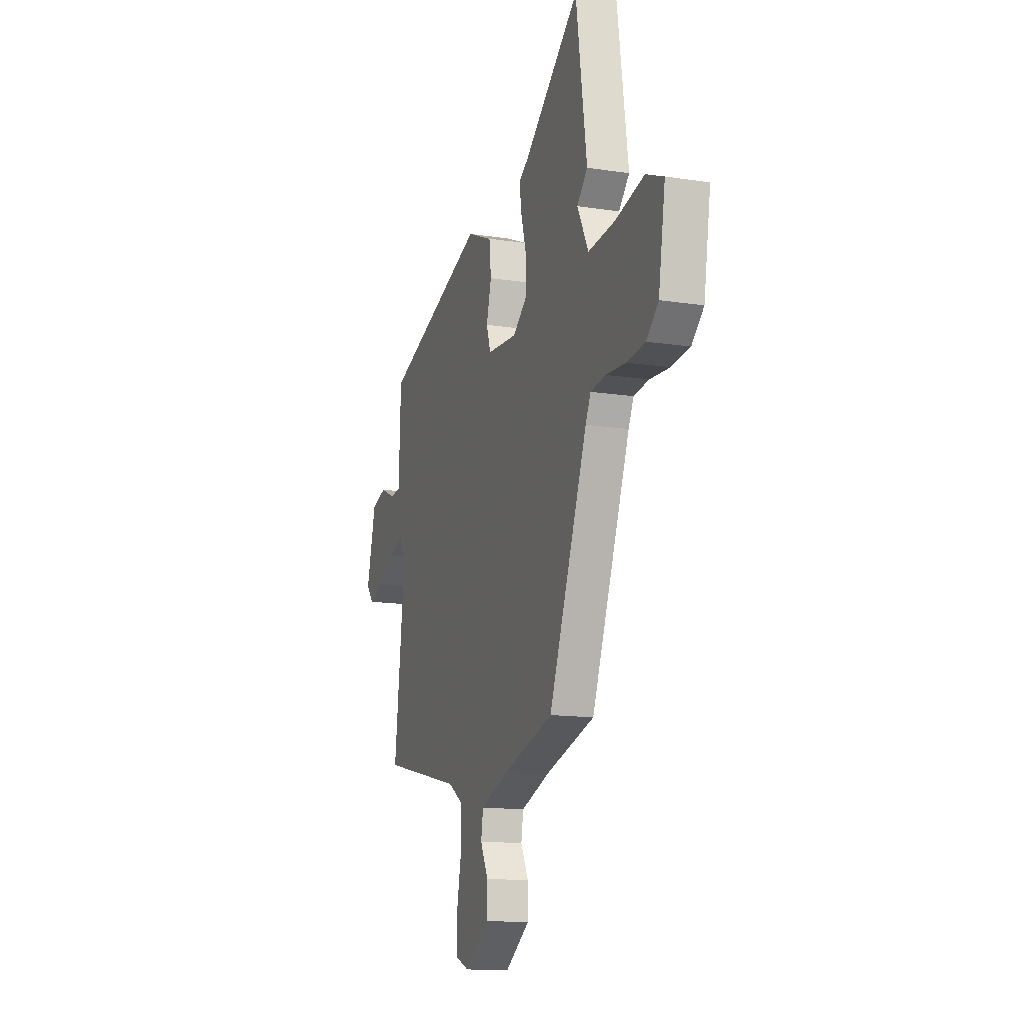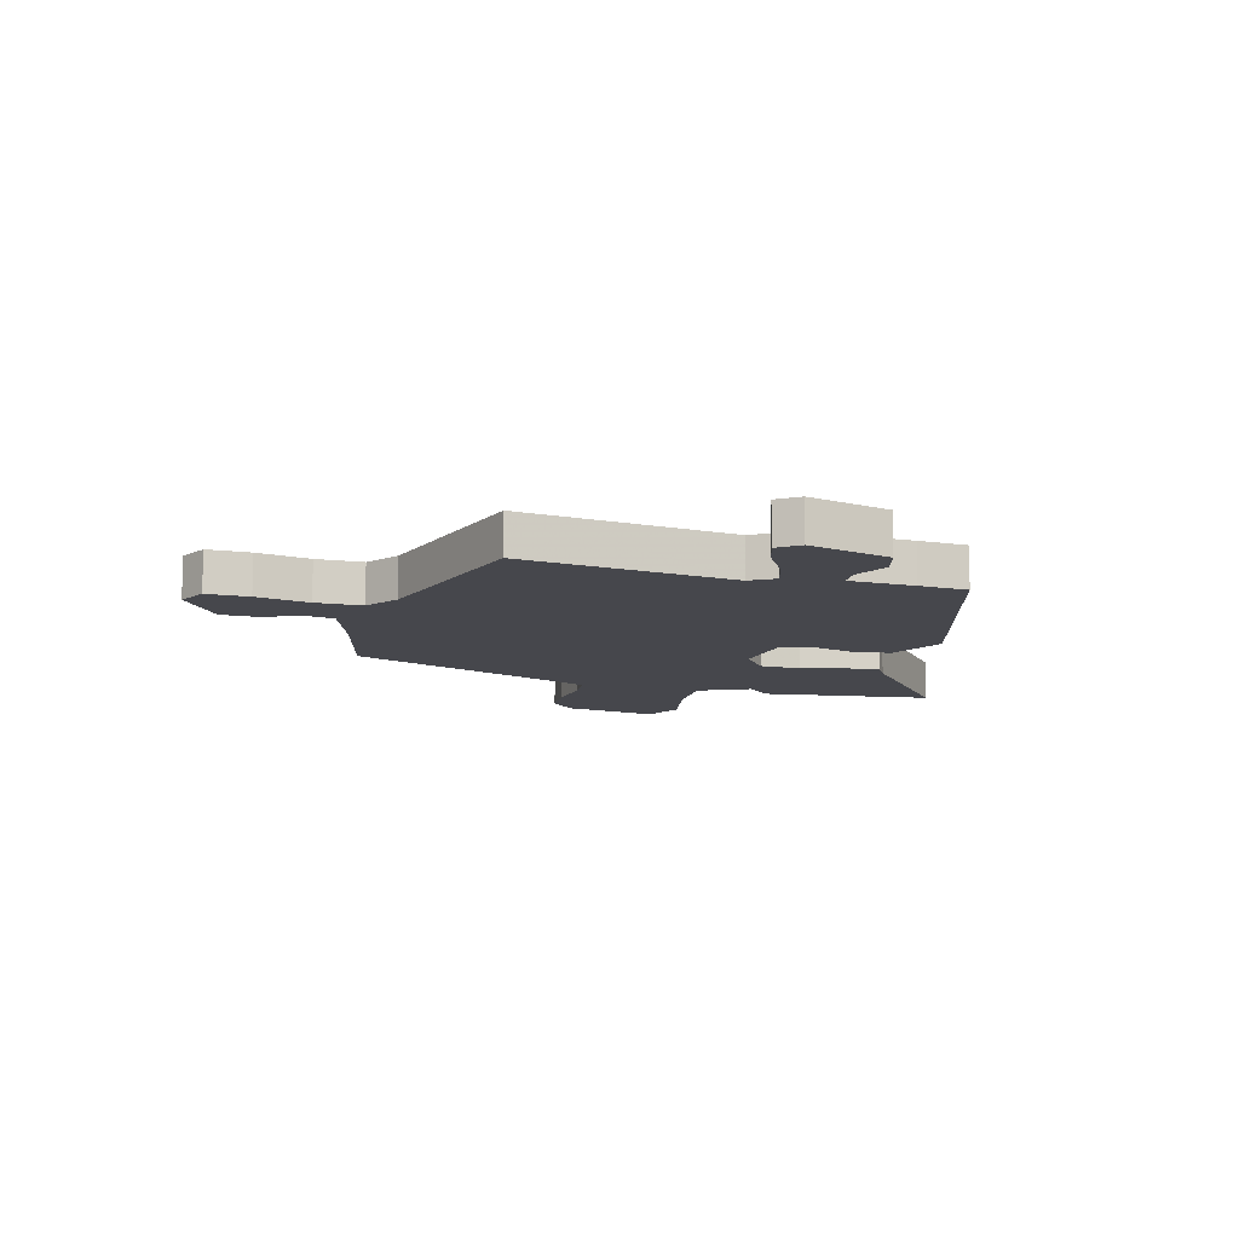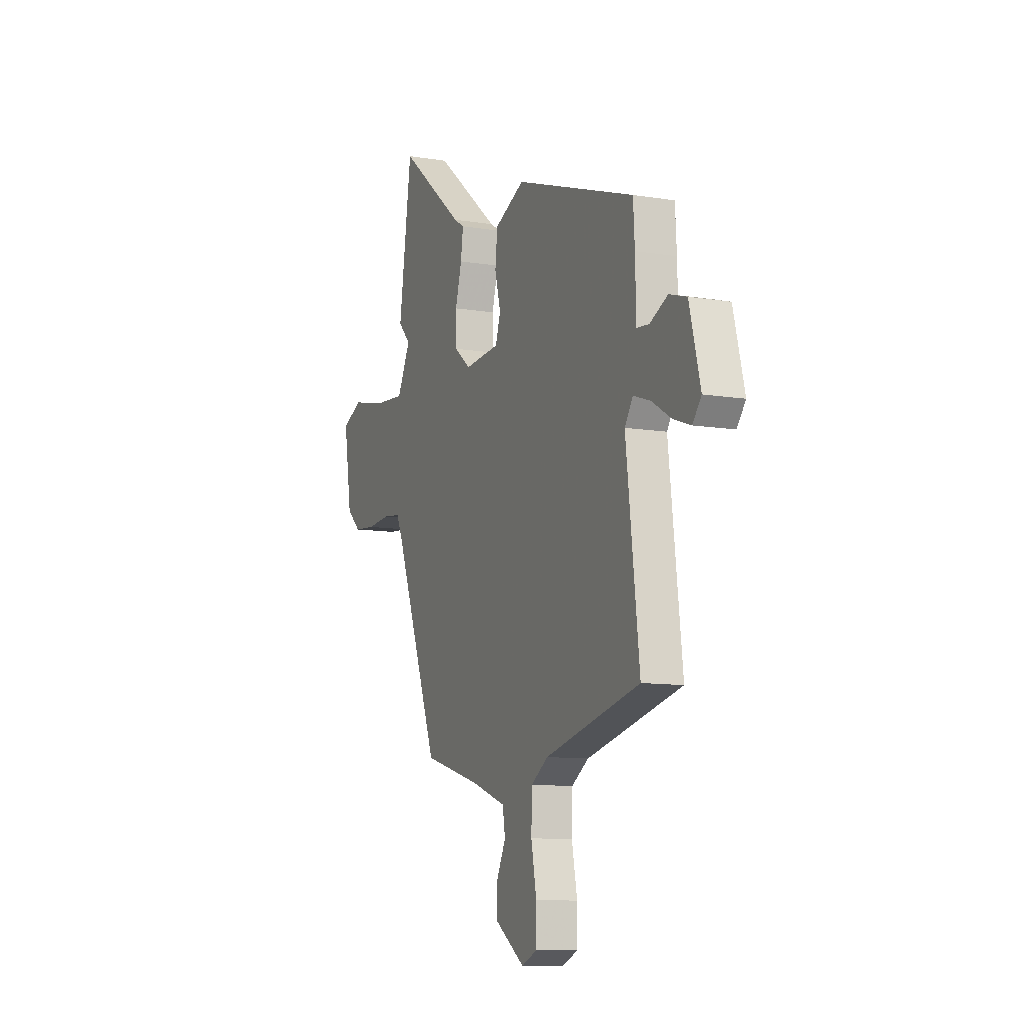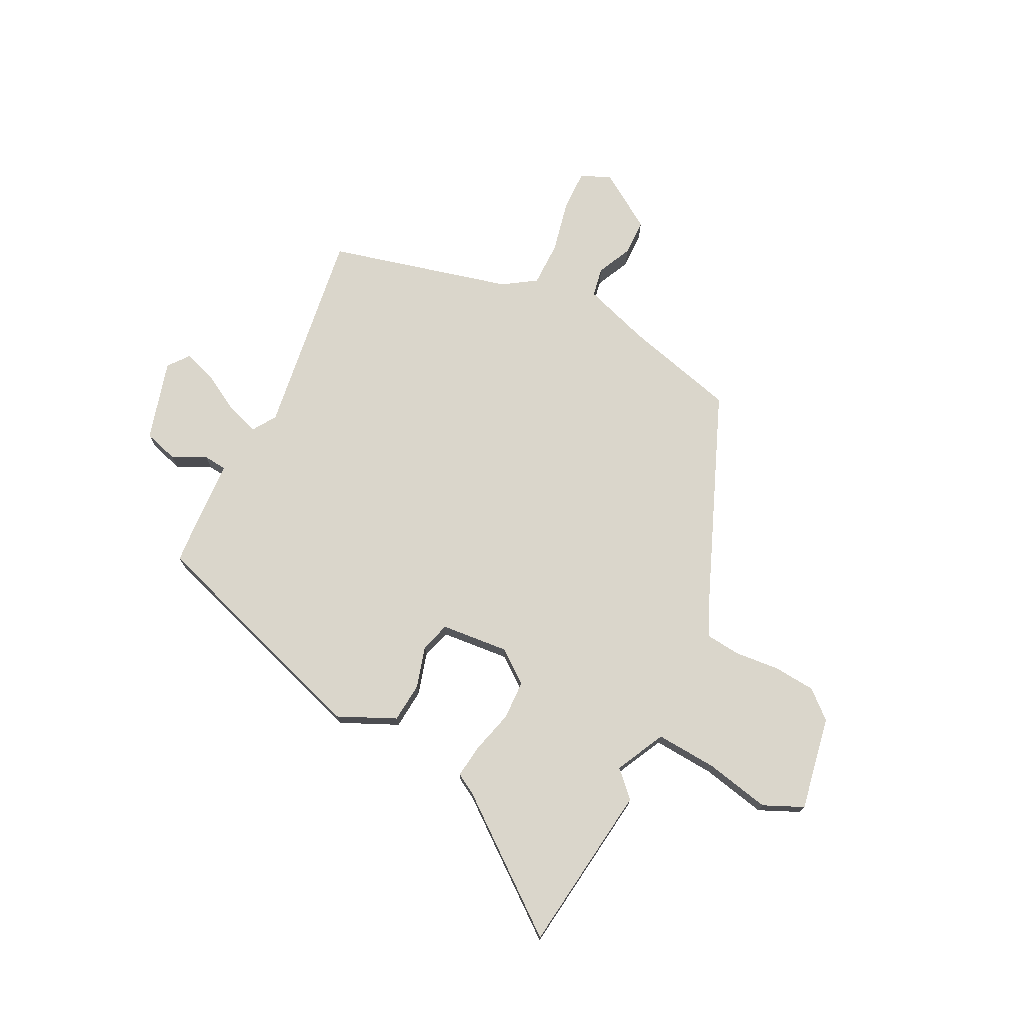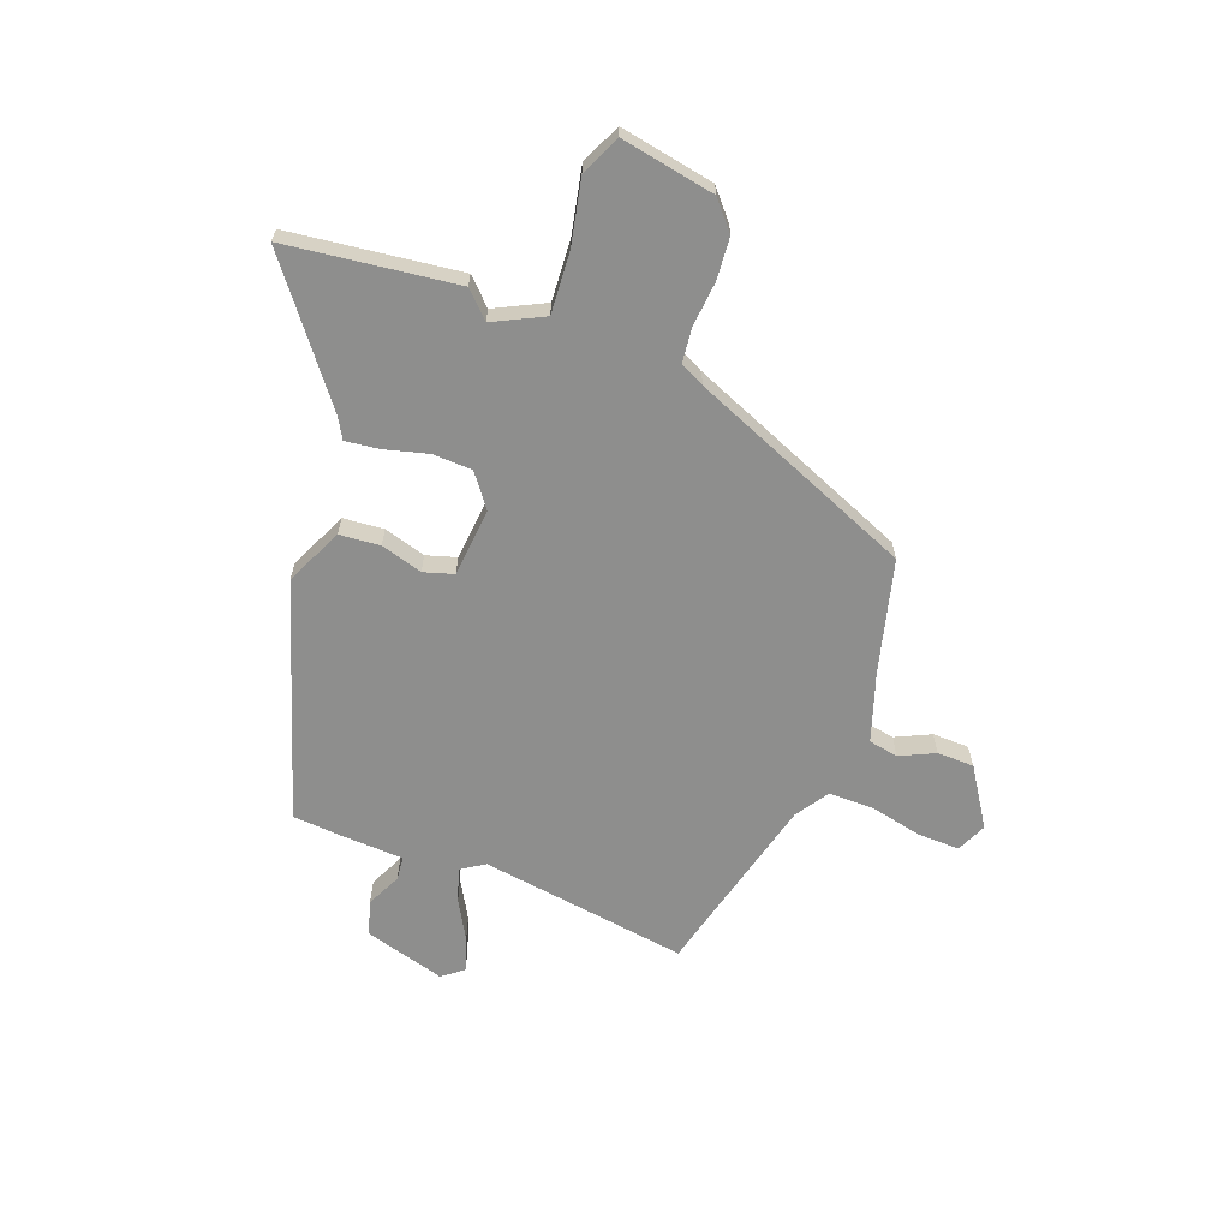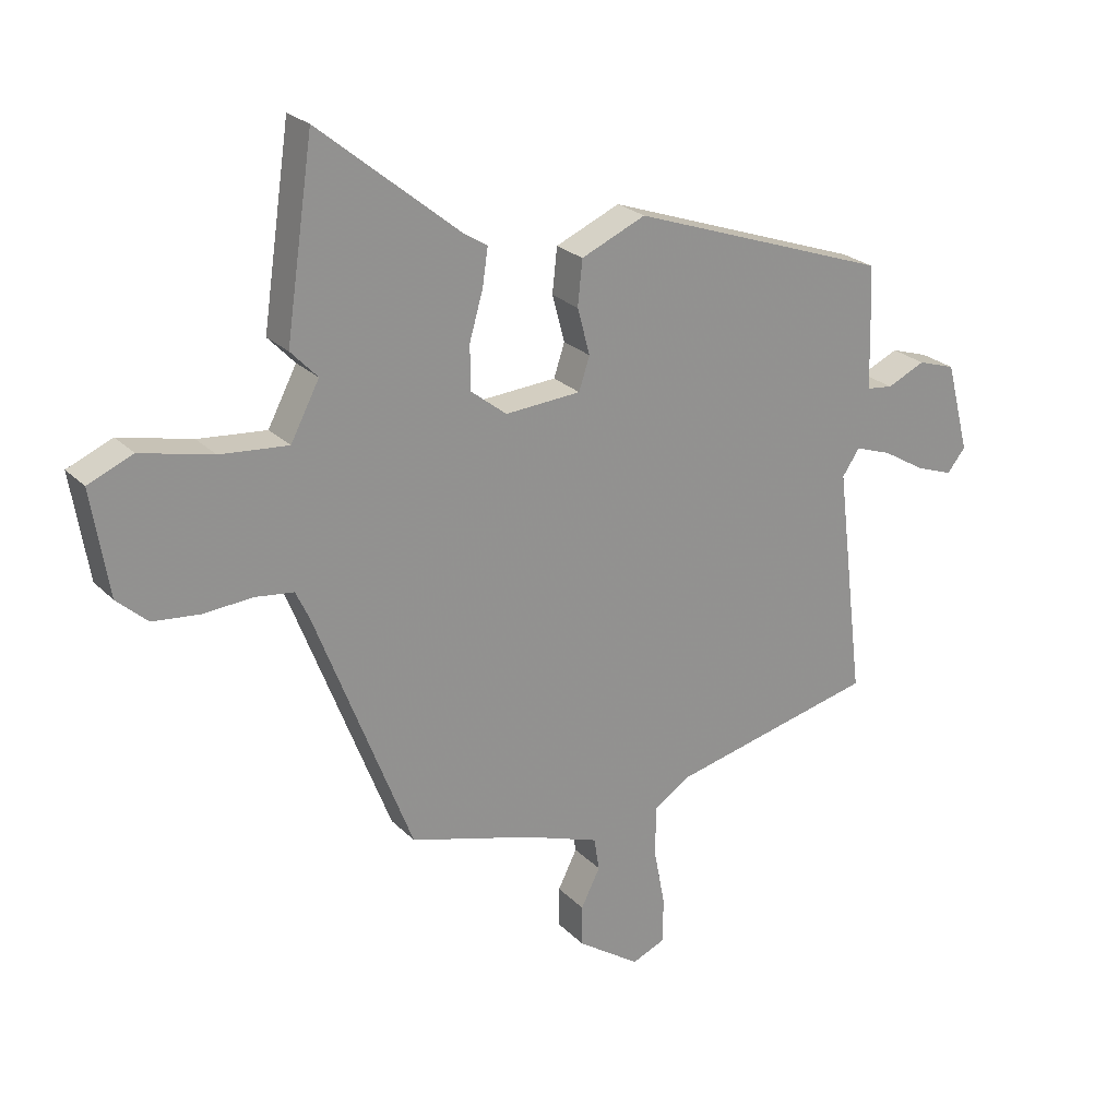
<metadata>
{"format":"obj","ext":"obj","renderer":"f3d","projection":"perspective","resolution":1024,"background":"white","views":[{"elev":-14.1,"azim":71.2,"up":"+Z"},{"elev":-10.9,"azim":-107.2,"up":"+Y"},{"elev":-10.5,"azim":-112.5,"up":"+Z"},{"elev":73.9,"azim":25.5,"up":"+Y"},{"elev":-64.8,"azim":68.2,"up":"+Y"},{"elev":23.9,"azim":147.7,"up":"+Z"}]}
</metadata>
<code>
v -0.518 0.07 -0.405
v -0.471 0.07 -0.018
v -0.5 0.07 0.025
v -0.561 0.07 0.004
v -0.632 0.07 -0.038
v -0.694 0.07 -0.06
v -0.725 0.07 -0.022
v -0.686 0.07 0.129
v -0.623 0.07 0.149
v -0.559 0.07 0.12
v -0.515 0.07 0.125
v -0.512 0.07 0.244
v -0.507 0.07 0.333
v -0.074 0.07 0.484
v 0.034 0.07 0.437
v 0.042 0.07 0.362
v 0.021 0.07 0.284
v 0.039 0.07 0.229
v 0.166 0.07 0.22
v 0.226 0.07 0.267
v 0.227 0.07 0.341
v 0.204 0.07 0.421
v 0.195 0.07 0.483
v 0.233 0.07 0.506
v 0.471 0.07 0.699
v 0.517 0.07 0.384
v 0.472 0.07 0.337
v 0.52 0.07 0.245
v 0.634 0.07 0.255
v 0.755 0.07 0.283
v 0.83 0.07 0.251
v 0.801 0.07 0.075
v 0.75 0.07 0.029
v 0.672 0.07 0.021
v 0.588 0.07 0.027
v 0.524 0.07 0.019
v 0.502 0.07 -0.027
v 0.339 0.07 -0.446
v 0.132 0.07 -0.504
v 0.007 0.07 -0.548
v -0.002 0.07 -0.603
v 0.03 0.07 -0.667
v 0.03 0.07 -0.735
v -0.075 0.07 -0.806
v -0.131 0.07 -0.782
v -0.131 0.07 -0.705
v -0.112 0.07 -0.608
v -0.114 0.07 -0.524
v -0.176 0.07 -0.485
v -0.518 0 -0.405
v -0.471 0 -0.018
v -0.5 0 0.025
v -0.561 0 0.004
v -0.632 0 -0.038
v -0.694 0 -0.06
v -0.725 0 -0.022
v -0.686 0 0.129
v -0.623 0 0.149
v -0.559 0 0.12
v -0.515 0 0.125
v -0.512 0 0.244
v -0.507 0 0.333
v -0.074 0 0.484
v 0.034 0 0.437
v 0.042 0 0.362
v 0.021 0 0.284
v 0.039 0 0.229
v 0.166 0 0.22
v 0.226 0 0.267
v 0.227 0 0.341
v 0.204 0 0.421
v 0.195 0 0.483
v 0.233 0 0.506
v 0.471 0 0.699
v 0.517 0 0.384
v 0.472 0 0.337
v 0.52 0 0.245
v 0.634 0 0.255
v 0.755 0 0.283
v 0.83 0 0.251
v 0.801 0 0.075
v 0.75 0 0.029
v 0.672 0 0.021
v 0.588 0 0.027
v 0.524 0 0.019
v 0.502 0 -0.027
v 0.339 0 -0.446
v 0.132 0 -0.504
v 0.007 0 -0.548
v -0.002 0 -0.603
v 0.03 0 -0.667
v 0.03 0 -0.735
v -0.075 0 -0.806
v -0.131 0 -0.782
v -0.131 0 -0.705
v -0.112 0 -0.608
v -0.114 0 -0.524
v -0.176 0 -0.485
f 44 45 46 47
f 44 47 48
f 41 42 43 44
f 40 41 44 48
f 39 40 48 49
f 37 38 39 49
f 32 33 34 35
f 32 35 36
f 29 30 31 32
f 28 29 32 36
f 27 28 36 37
f 24 25 26 27
f 21 22 23 24
f 20 21 24 27
f 19 20 27 37
f 14 15 16 17
f 14 17 18
f 11 12 13 14
f 11 14 18
f 7 8 9 10
f 7 10 11
f 4 5 6 7
f 3 4 7 11
f 2 3 11 18
f 18 19 37 49
f 1 2 18 49
f 96 95 94 93
f 97 96 93
f 93 92 91 90
f 97 93 90 89
f 98 97 89 88
f 98 88 87 86
f 84 83 82 81
f 85 84 81
f 81 80 79 78
f 85 81 78 77
f 86 85 77 76
f 76 75 74 73
f 73 72 71 70
f 76 73 70 69
f 86 76 69 68
f 66 65 64 63
f 67 66 63
f 63 62 61 60
f 67 63 60
f 59 58 57 56
f 60 59 56
f 56 55 54 53
f 60 56 53 52
f 67 60 52 51
f 98 86 68 67
f 98 67 51 50
f 1 50 51 2
f 2 51 52 3
f 3 52 53 4
f 4 53 54 5
f 5 54 55 6
f 6 55 56 7
f 7 56 57 8
f 8 57 58 9
f 9 58 59 10
f 10 59 60 11
f 11 60 61 12
f 12 61 62 13
f 13 62 63 14
f 14 63 64 15
f 15 64 65 16
f 16 65 66 17
f 17 66 67 18
f 18 67 68 19
f 19 68 69 20
f 20 69 70 21
f 21 70 71 22
f 22 71 72 23
f 23 72 73 24
f 24 73 74 25
f 25 74 75 26
f 26 75 76 27
f 27 76 77 28
f 28 77 78 29
f 29 78 79 30
f 30 79 80 31
f 31 80 81 32
f 32 81 82 33
f 33 82 83 34
f 34 83 84 35
f 35 84 85 36
f 36 85 86 37
f 37 86 87 38
f 38 87 88 39
f 39 88 89 40
f 40 89 90 41
f 41 90 91 42
f 42 91 92 43
f 43 92 93 44
f 44 93 94 45
f 45 94 95 46
f 46 95 96 47
f 47 96 97 48
f 48 97 98 49
f 49 98 50 1

</code>
